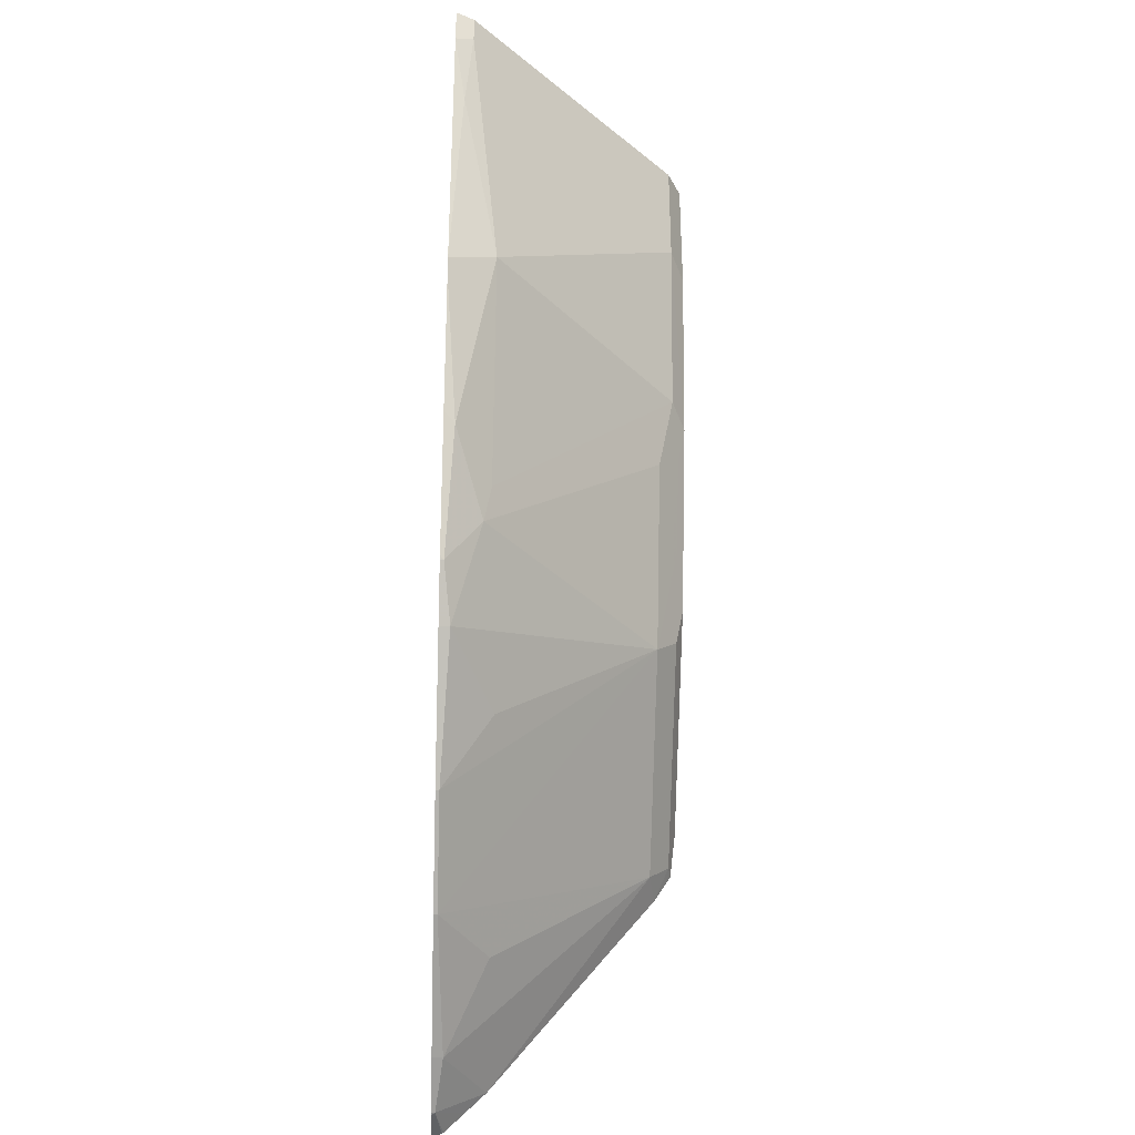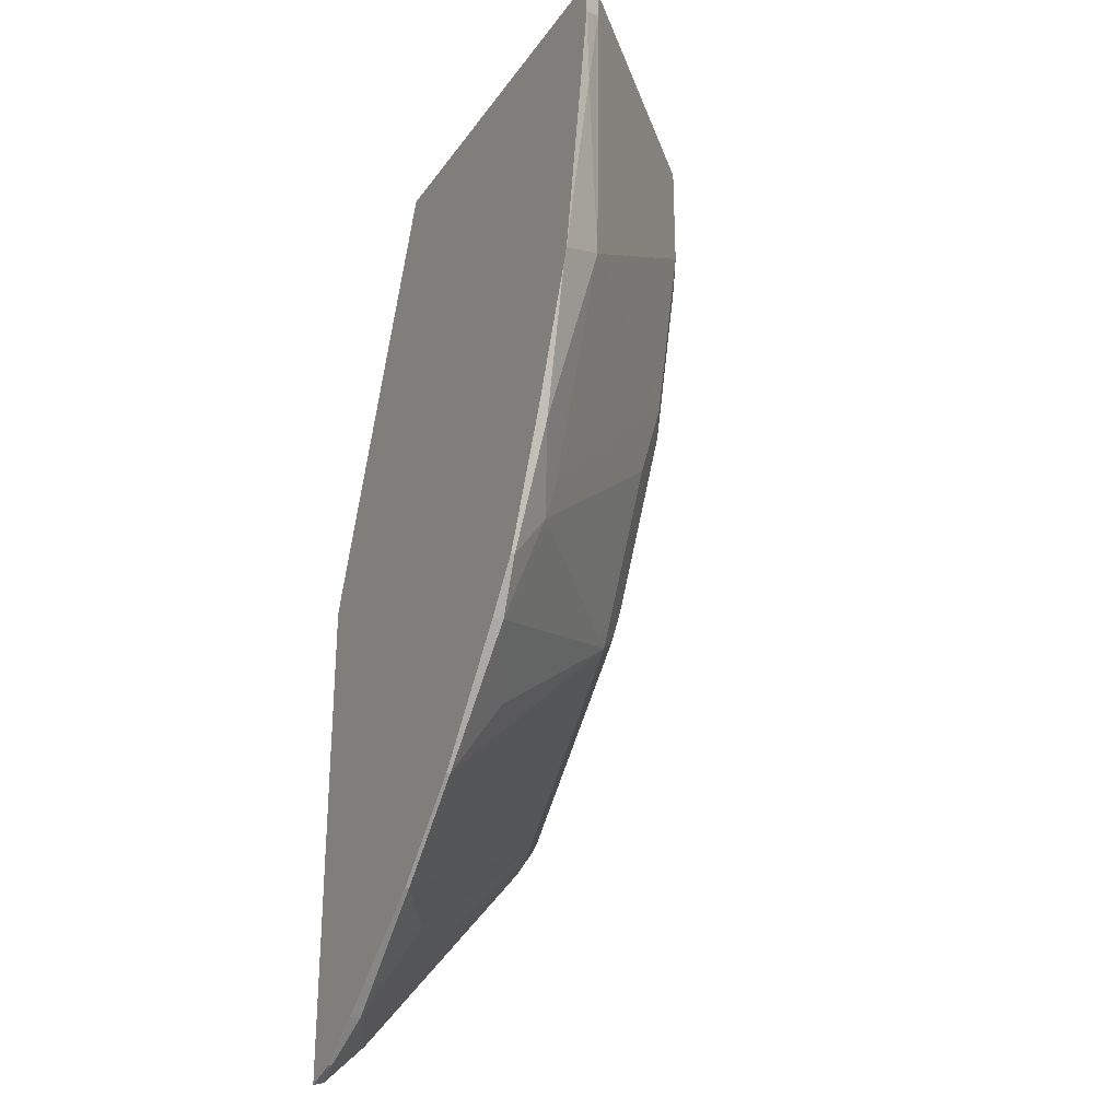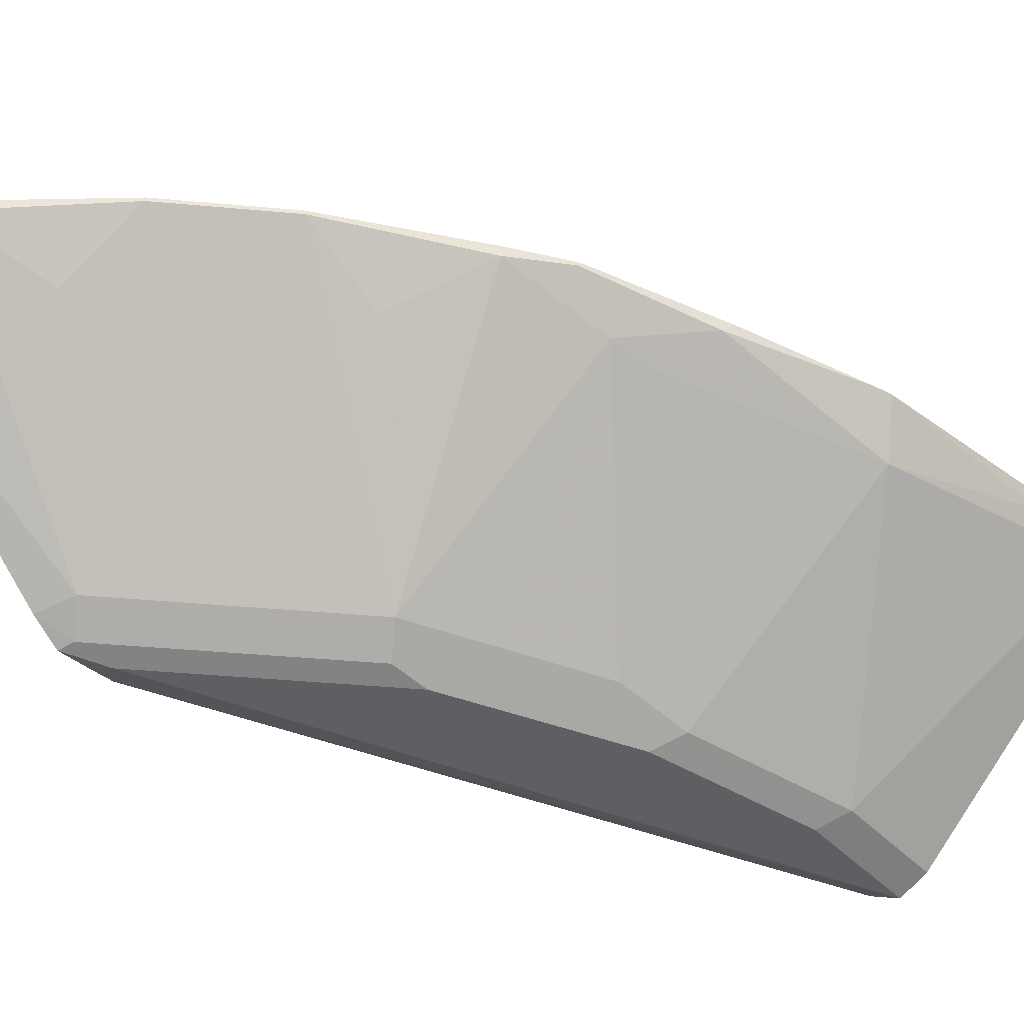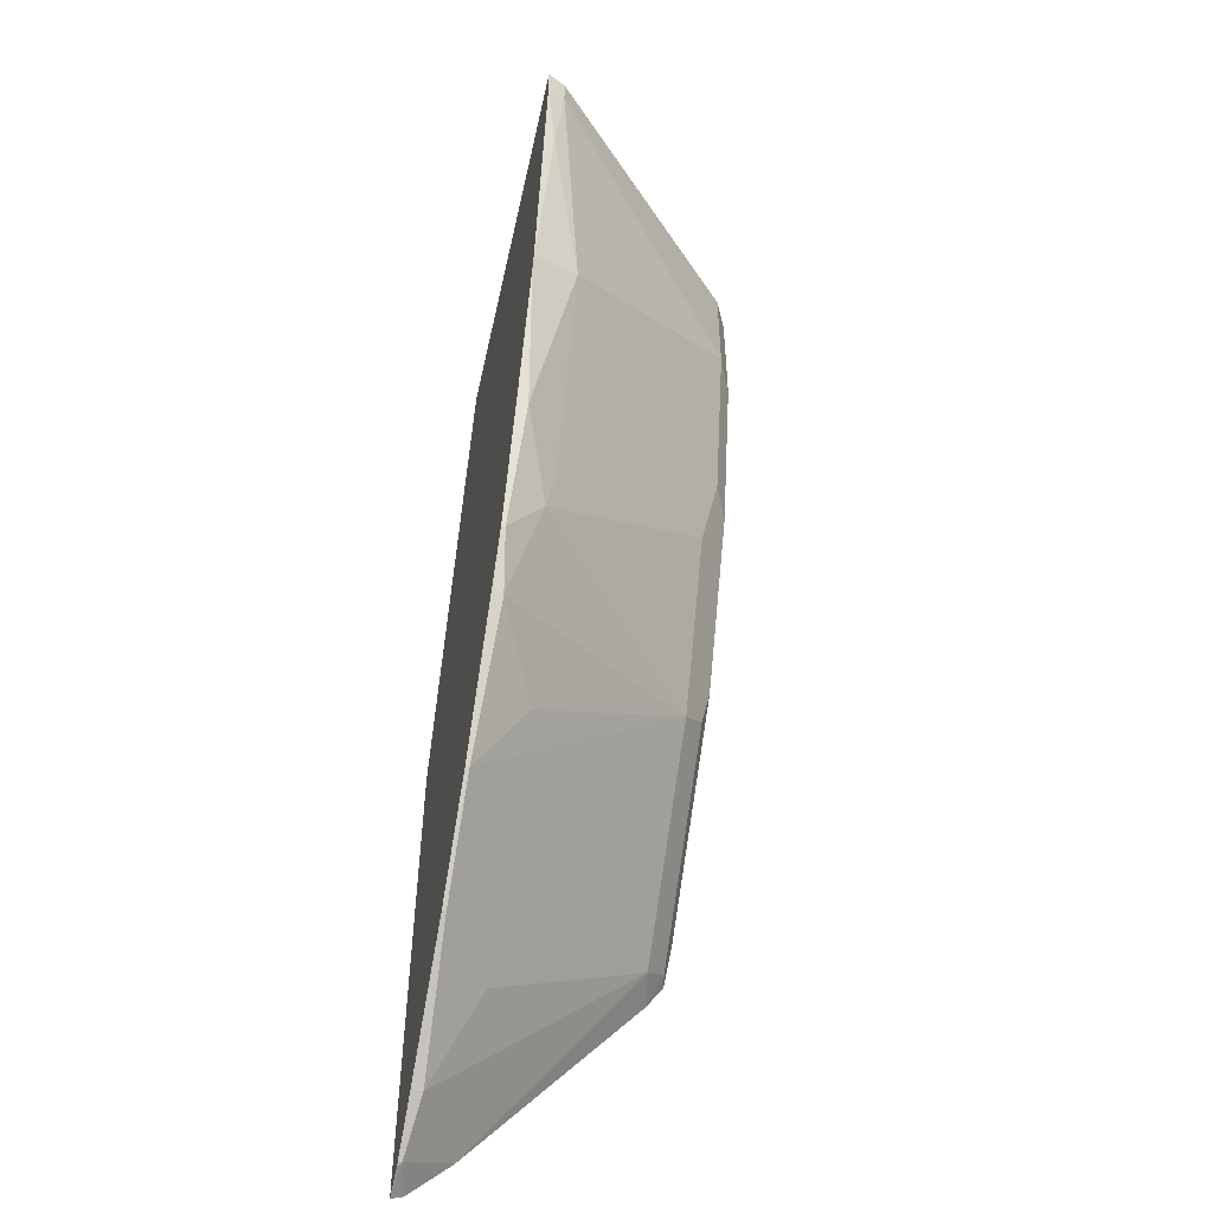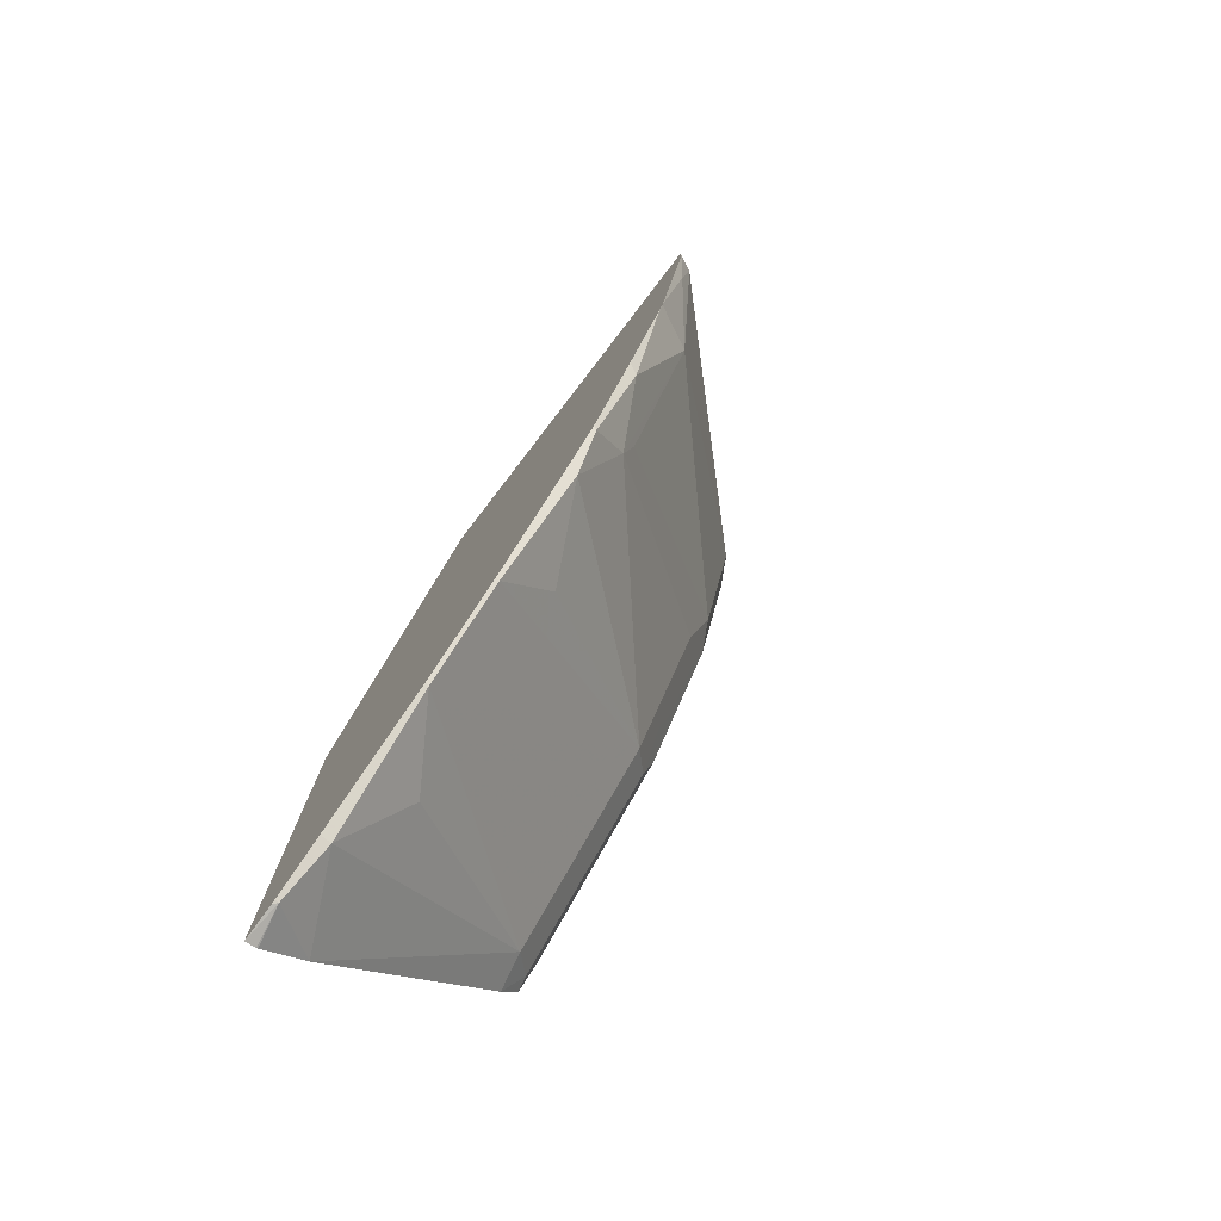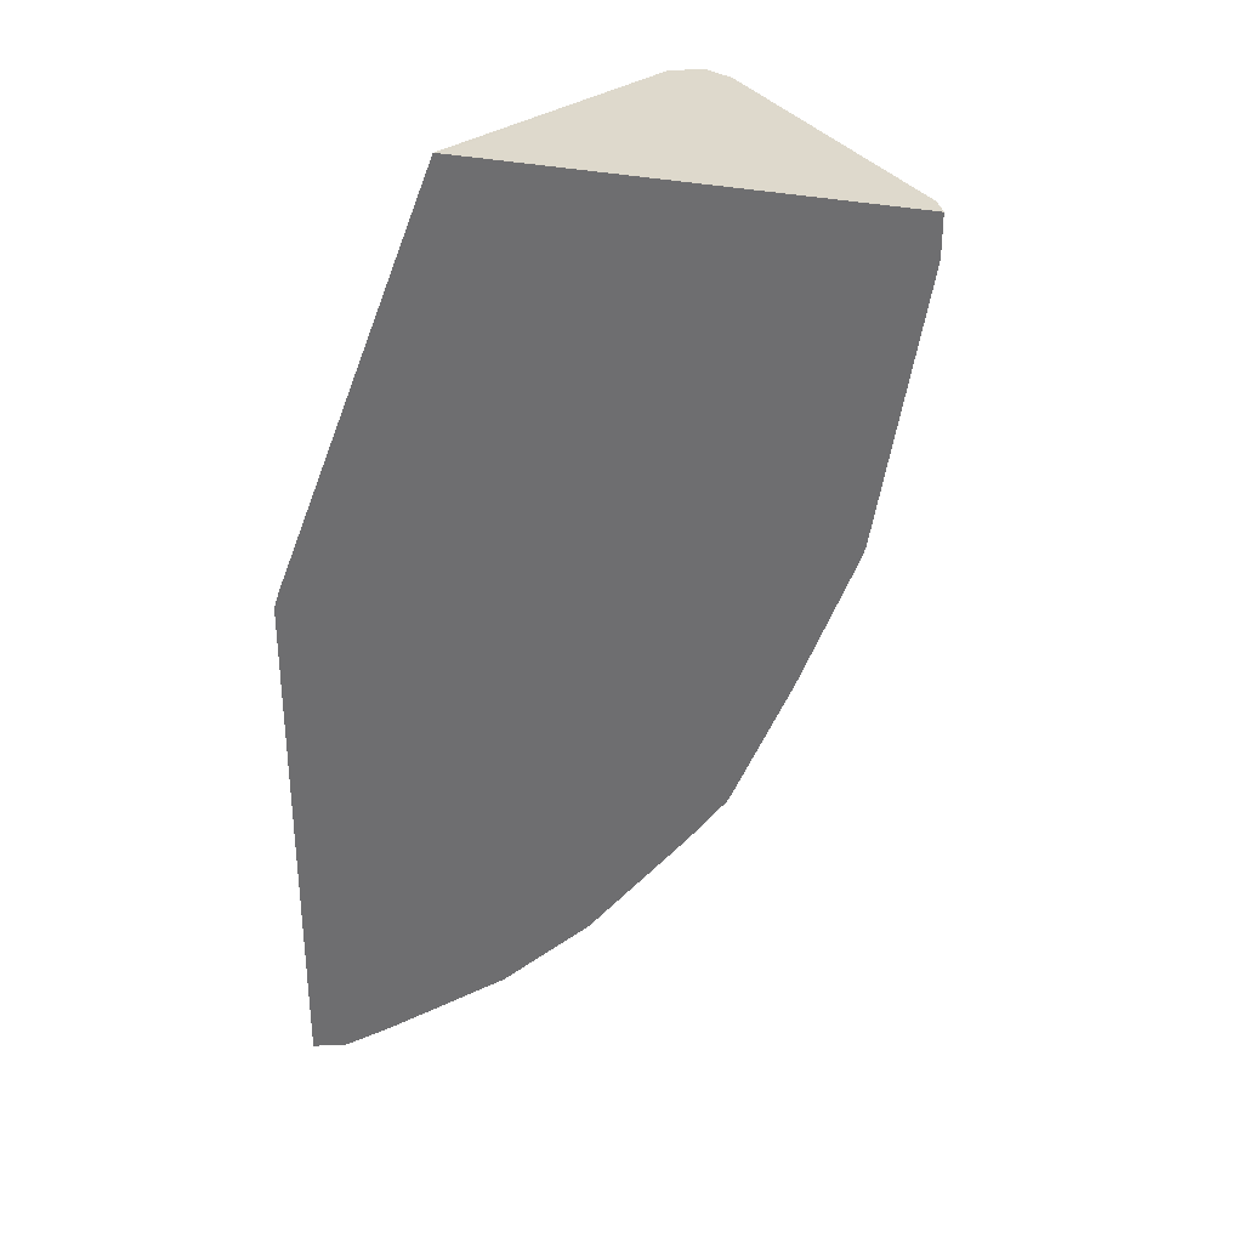
<metadata>
{"format":"obj","ext":"obj","renderer":"f3d","projection":"perspective","resolution":1024,"background":"white","views":[{"elev":-34.6,"azim":-92.1,"up":"+Z"},{"elev":-28.1,"azim":-118.1,"up":"+Z"},{"elev":-41.6,"azim":-141.3,"up":"+Y"},{"elev":-51.7,"azim":-102.5,"up":"+Z"},{"elev":-78.4,"azim":-127.6,"up":"+Z"},{"elev":32.2,"azim":-162.9,"up":"+Z"}]}
</metadata>
<code>
v -0.239 -0.7699 -0.2004
v -0.2419 -0.7699 -0.1913
v -0.239 -0.868 -0.2703
v -0.239 -0.7699 -0.4322
v -0.3154 -0.7699 -4.8e-06
v -0.239 -0.875 -0.2773
v -0.239 -0.7747 -0.4307
v -0.2551 -0.7717 -0.4273
v -0.2534 -0.7699 -0.4281
v -0.3191 -0.7699 3.753e-05
v -0.3189 -0.7717 3.753e-05
v -0.3253 -0.7844 3.753e-05
v -0.3444 -0.8227 3.753e-05
v -0.3699 -0.8737 3.753e-05
v -0.239 -0.8753 -0.2776
v -0.239 -0.7753 -0.4302
v -0.239 -0.7846 -0.421
v -0.239 -0.7938 -0.4118
v -0.2774 -0.7749 -0.4113
v -0.2551 -0.7699 -0.4273
v -0.4951 -0.7699 3.753e-05
v -0.3826 -0.8801 3.753e-05
v -0.2392 -0.8753 -0.2774
v -0.239 -0.8764 -0.287
v -0.239 -0.8703 -0.3168
v -0.2551 -0.8673 -0.3125
v -0.2774 -0.7699 -0.4113
v -0.2966 -0.794 -0.3731
v -0.3316 -0.7717 -0.3699
v -0.4951 -0.7699 -0.01685
v -0.4911 -0.7781 3.753e-05
v -0.3828 -0.88 3.753e-05
v -0.3826 -0.8801 -0.05743
v -0.2487 -0.8801 -0.287
v -0.239 -0.8782 -0.3042
v -0.2456 -0.8769 -0.3029
v -0.3316 -0.8673 -0.2359
v -0.3316 -0.7699 -0.3699
v -0.3699 -0.7717 -0.3316
v -0.4879 -0.7749 -0.04787
v -0.4911 -0.7781 -0.01279
v -0.476 -0.7699 -0.1316
v -0.3954 -0.8737 3.753e-05
v -0.3954 -0.8737 -0.05104
v -0.3635 -0.8801 -0.134
v -0.3253 -0.8801 -0.2105
v -0.2647 -0.8769 -0.2838
v -0.3221 -0.8769 -0.2264
v -0.338 -0.8737 -0.2041
v -0.3508 -0.8673 -0.1977
v -0.4241 -0.7876 -0.2328
v -0.4113 -0.7749 -0.2774
v -0.3731 -0.794 -0.2966
v -0.3699 -0.7699 -0.3316
v -0.4719 -0.7781 -0.1276
v -0.4655 -0.7908 -0.1212
v -0.4737 -0.7699 -0.1386
v -0.4655 -0.7717 -0.1595
v -0.4496 -0.7749 -0.2009
v -0.3763 -0.8737 -0.1276
v -0.3603 -0.8769 -0.1499
v -0.3412 -0.8769 -0.1882
v -0.3699 -0.8673 -0.1595
v -0.4273 -0.7717 -0.2551
v -0.4273 -0.7908 -0.2168
v -0.4113 -0.7699 -0.2774
v -0.4521 -0.7699 -0.196
v -0.4281 -0.7699 -0.2533
v -0.4273 -0.7699 -0.2551
f 34 47 36
f 34 36 35
f 37 48 49
f 37 49 50
f 37 50 51
f 37 51 52
f 37 47 48
f 37 53 39
f 39 53 52
f 39 52 66
f 39 66 54
f 34 46 47
f 37 52 53
f 33 44 45
f 26 37 29
f 32 43 44
f 24 34 35
f 25 35 36
f 25 36 26
f 26 29 28
f 26 36 47
f 26 47 37
f 32 44 33
f 40 42 55
f 29 54 38
f 29 37 39
f 30 40 41
f 30 42 40
f 31 41 44
f 31 44 43
f 29 39 54
f 40 55 56
f 45 62 46
f 41 56 44
f 23 34 24
f 64 68 69
f 60 63 61
f 60 65 63
f 59 68 64
f 59 67 68
f 57 59 58
f 57 67 59
f 56 65 60
f 55 59 56
f 52 69 66
f 52 64 69
f 51 59 64
f 51 56 59
f 51 65 56
f 51 63 65
f 51 64 52
f 42 57 58
f 42 58 59
f 42 59 55
f 44 56 60
f 44 60 45
f 45 60 61
f 40 56 41
f 45 61 62
f 46 49 48
f 46 48 47
f 49 62 61
f 49 61 50
f 50 61 63
f 50 63 51
f 46 62 49
f 22 34 23
f 5 10 11
f 22 45 46
f 4 7 8
f 3 5 6
f 2 5 3
f 1 5 2
f 1 10 5
f 1 21 10
f 1 30 21
f 1 42 30
f 1 57 42
f 1 67 57
f 1 68 67
f 1 69 68
f 1 66 69
f 1 54 66
f 4 8 9
f 1 38 54
f 1 9 20
f 1 4 9
f 1 7 4
f 1 16 7
f 1 17 16
f 1 18 17
f 1 25 18
f 1 35 25
f 1 24 35
f 1 15 24
f 1 6 15
f 1 3 6
f 1 2 3
f 22 46 34
f 1 20 27
f 5 11 12
f 1 27 38
f 18 26 19
f 5 12 13
f 22 32 33
f 21 41 31
f 21 30 41
f 19 38 27
f 19 29 38
f 19 28 29
f 19 26 28
f 18 25 26
f 15 23 24
f 14 23 15
f 14 22 23
f 22 33 45
f 10 13 12
f 10 14 13
f 10 12 11
f 8 17 18
f 5 14 6
f 6 14 15
f 7 16 8
f 8 16 17
f 10 22 14
f 8 18 19
f 8 19 27
f 8 27 20
f 8 20 9
f 10 21 31
f 10 31 43
f 10 43 32
f 10 32 22
f 5 13 14

</code>
